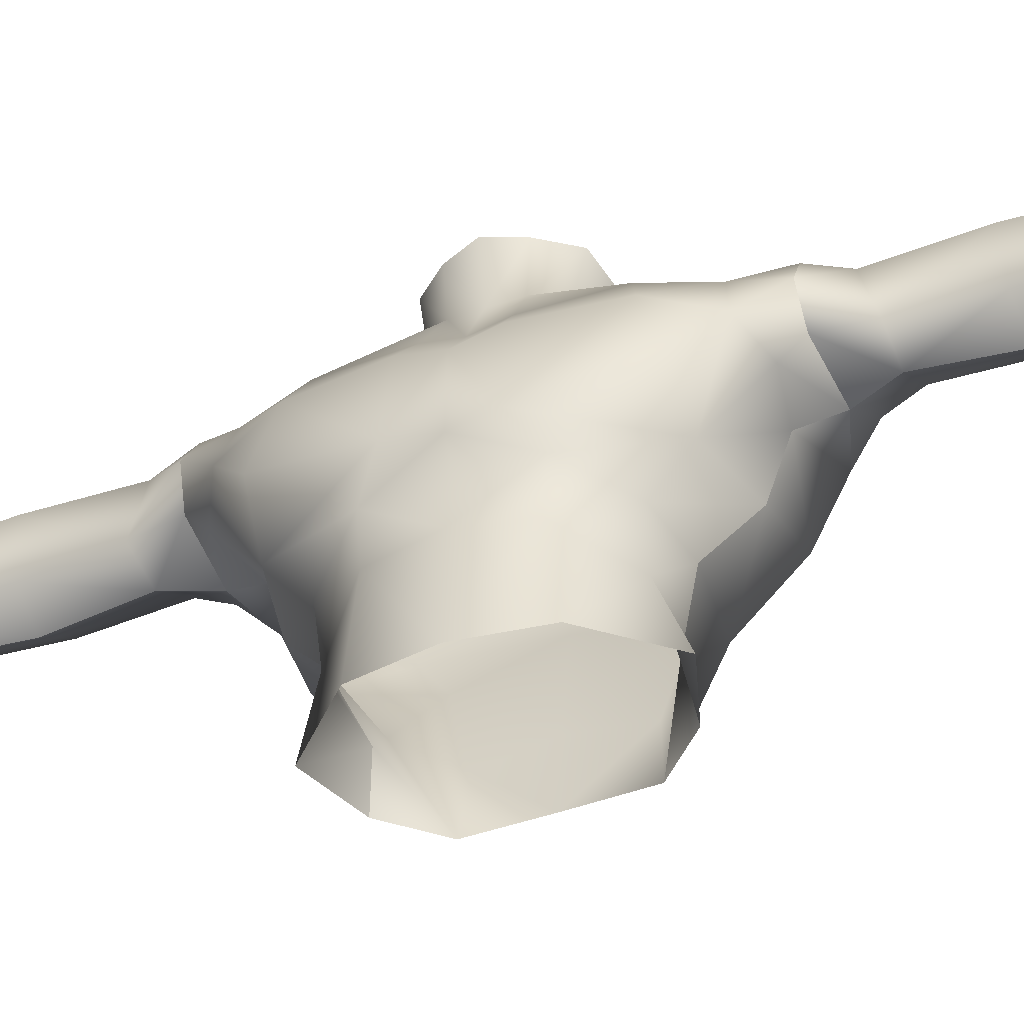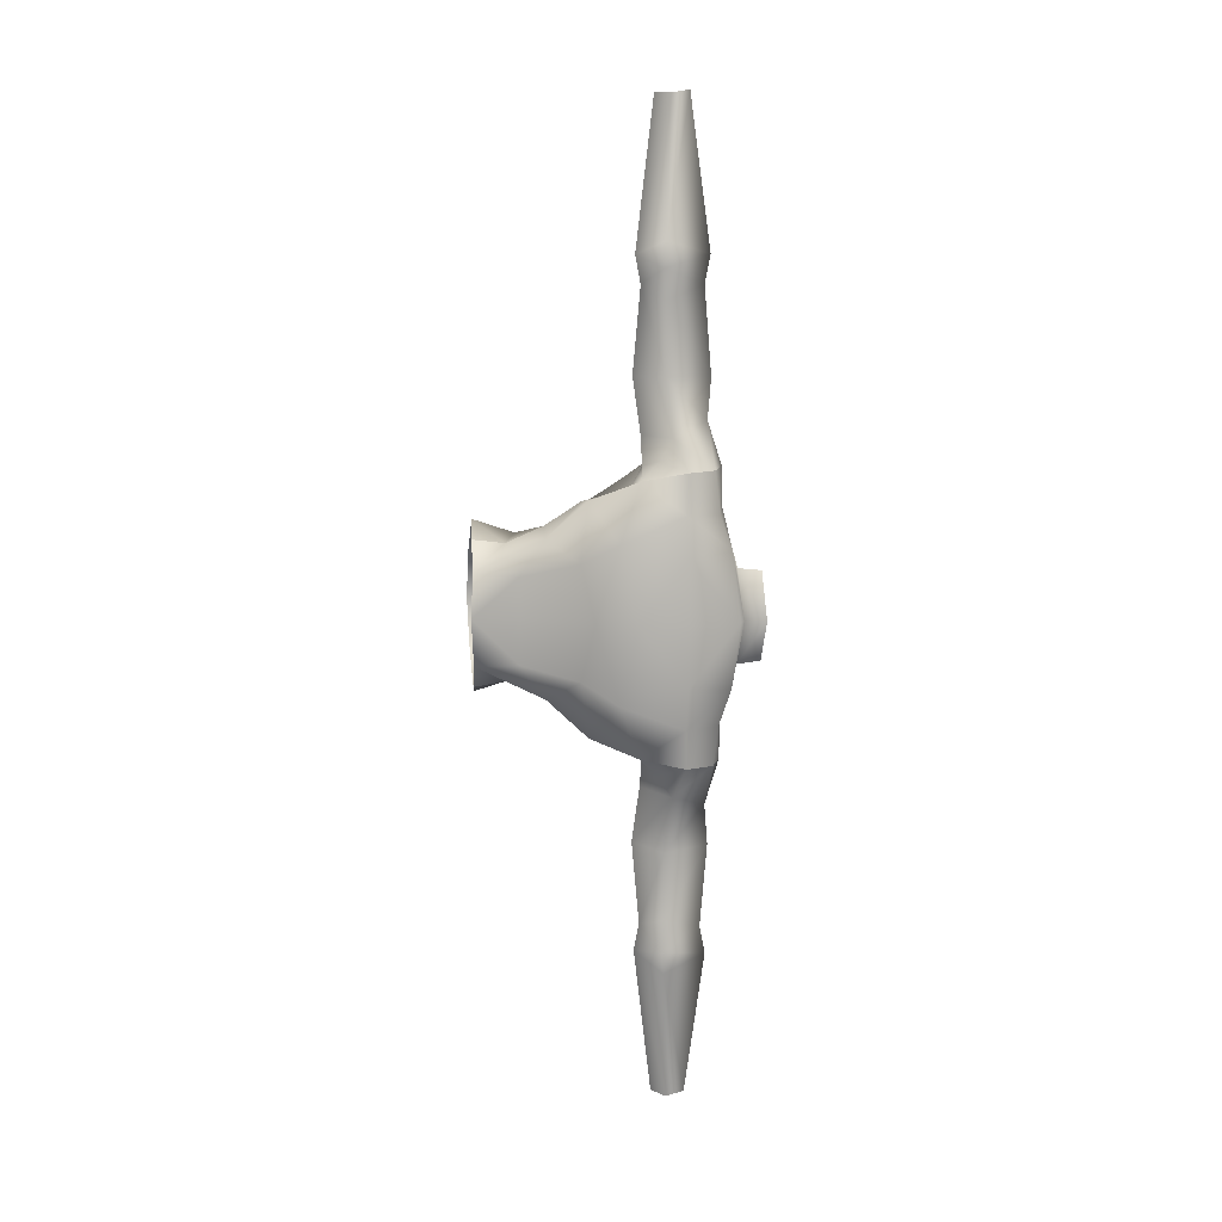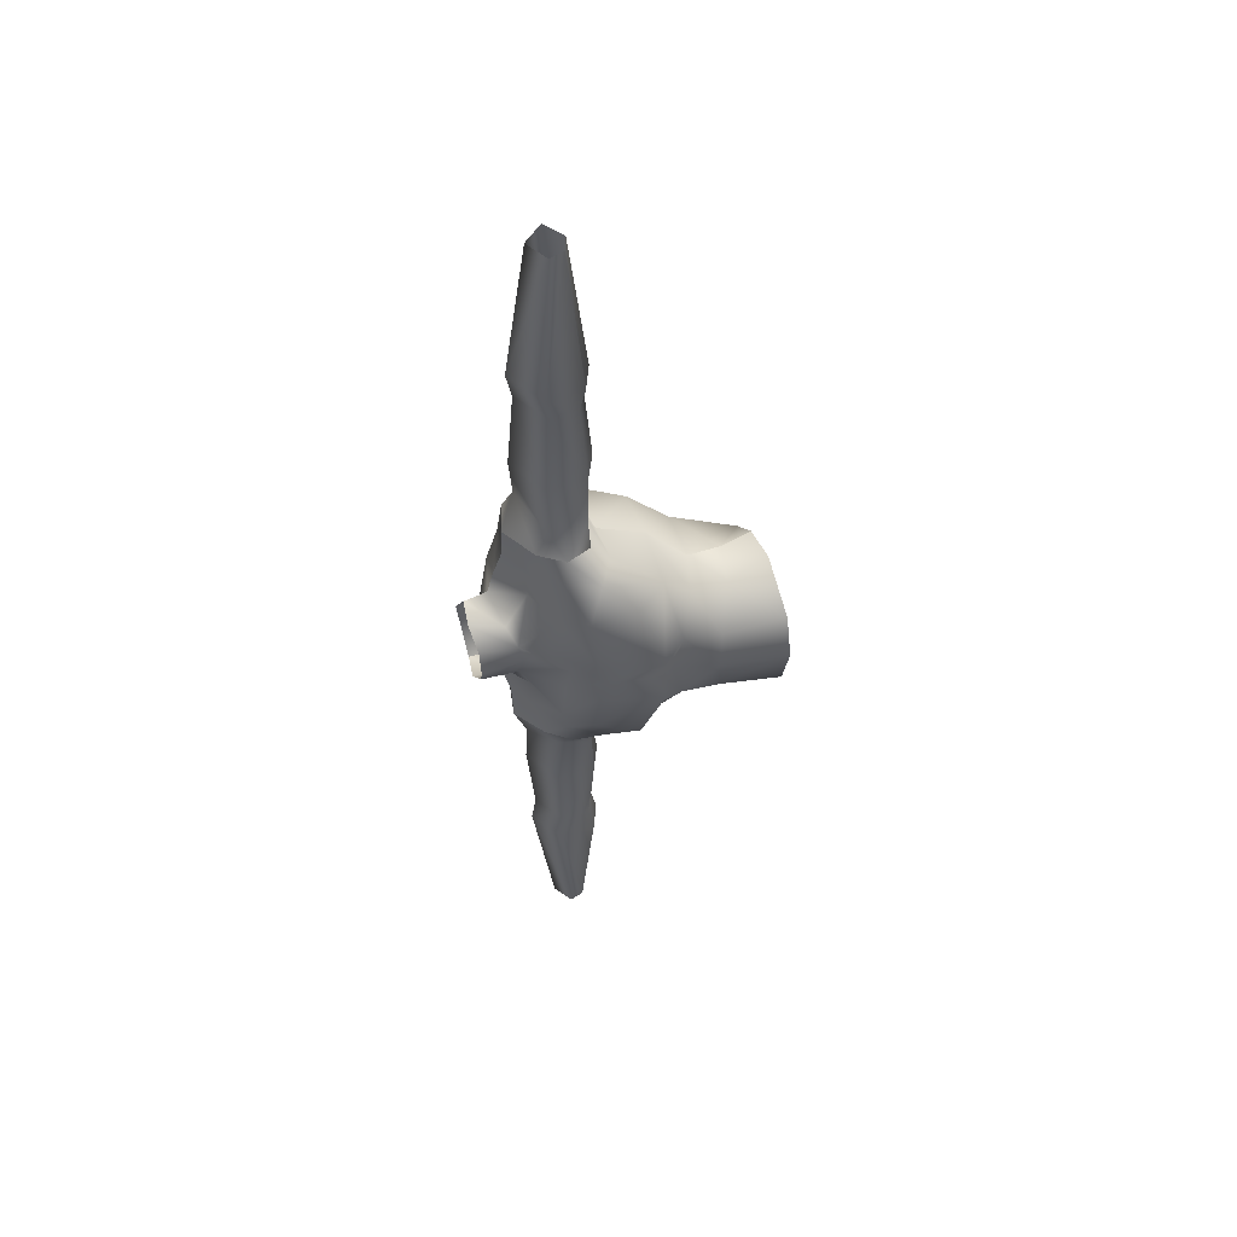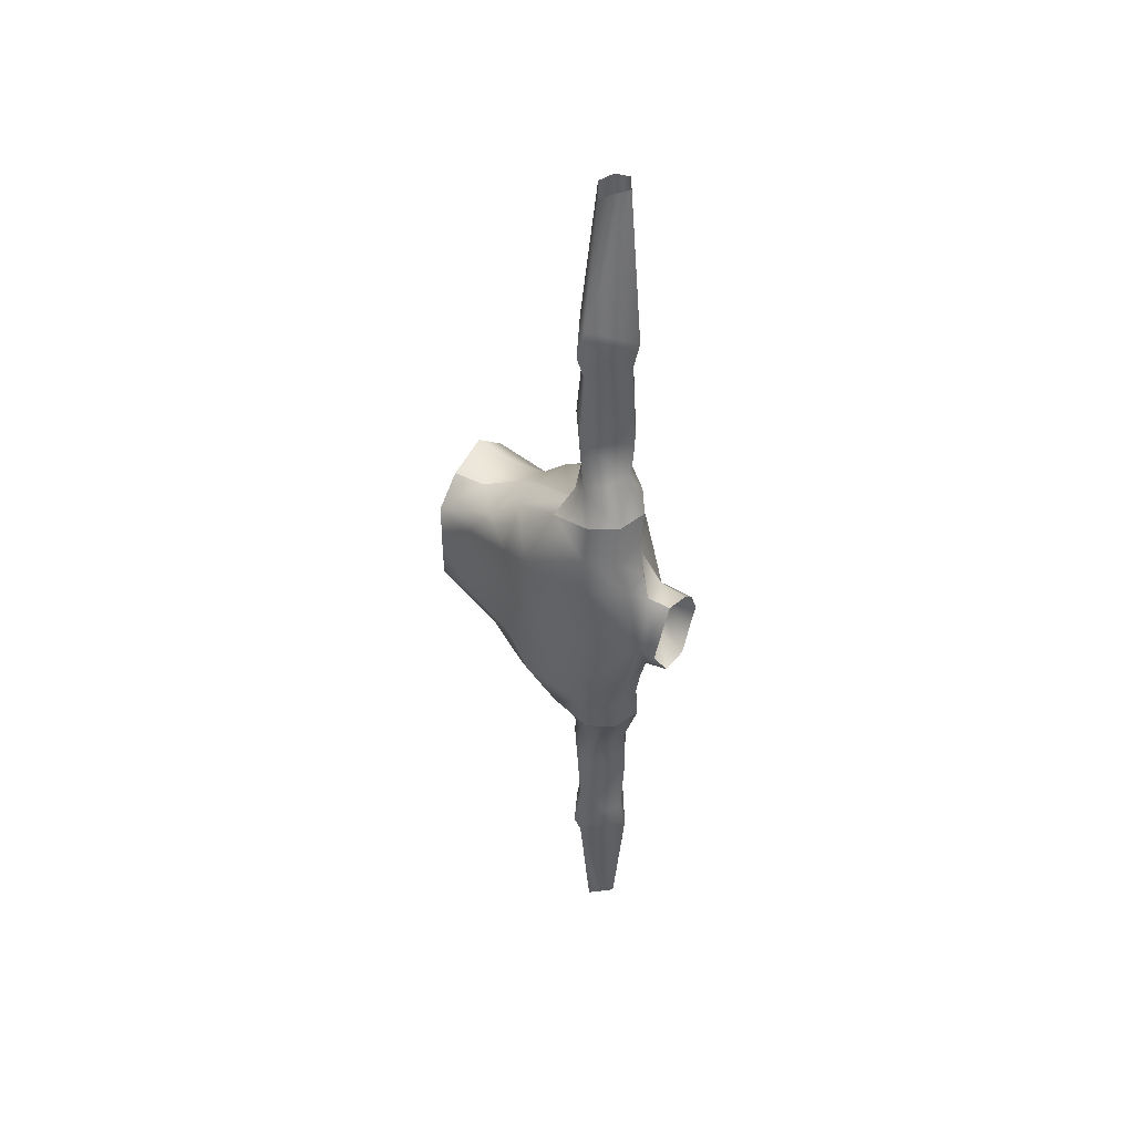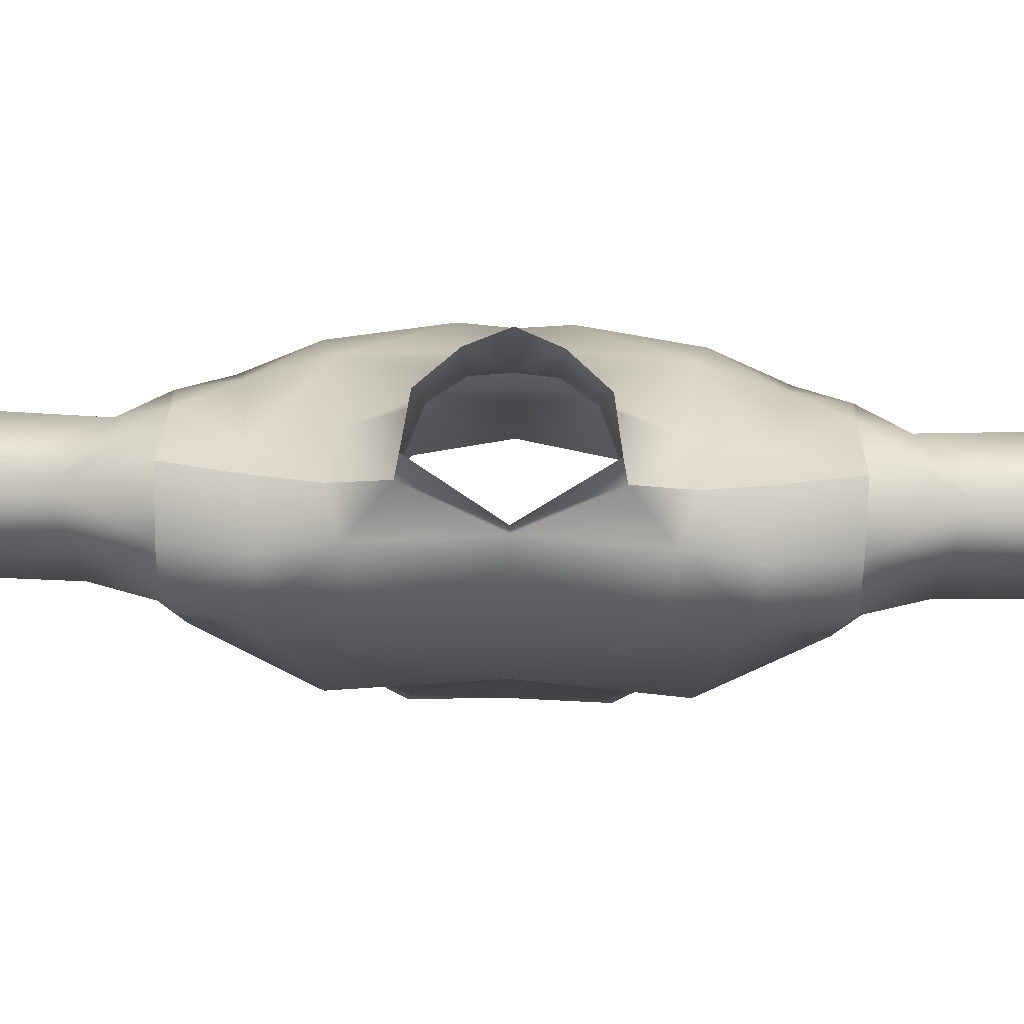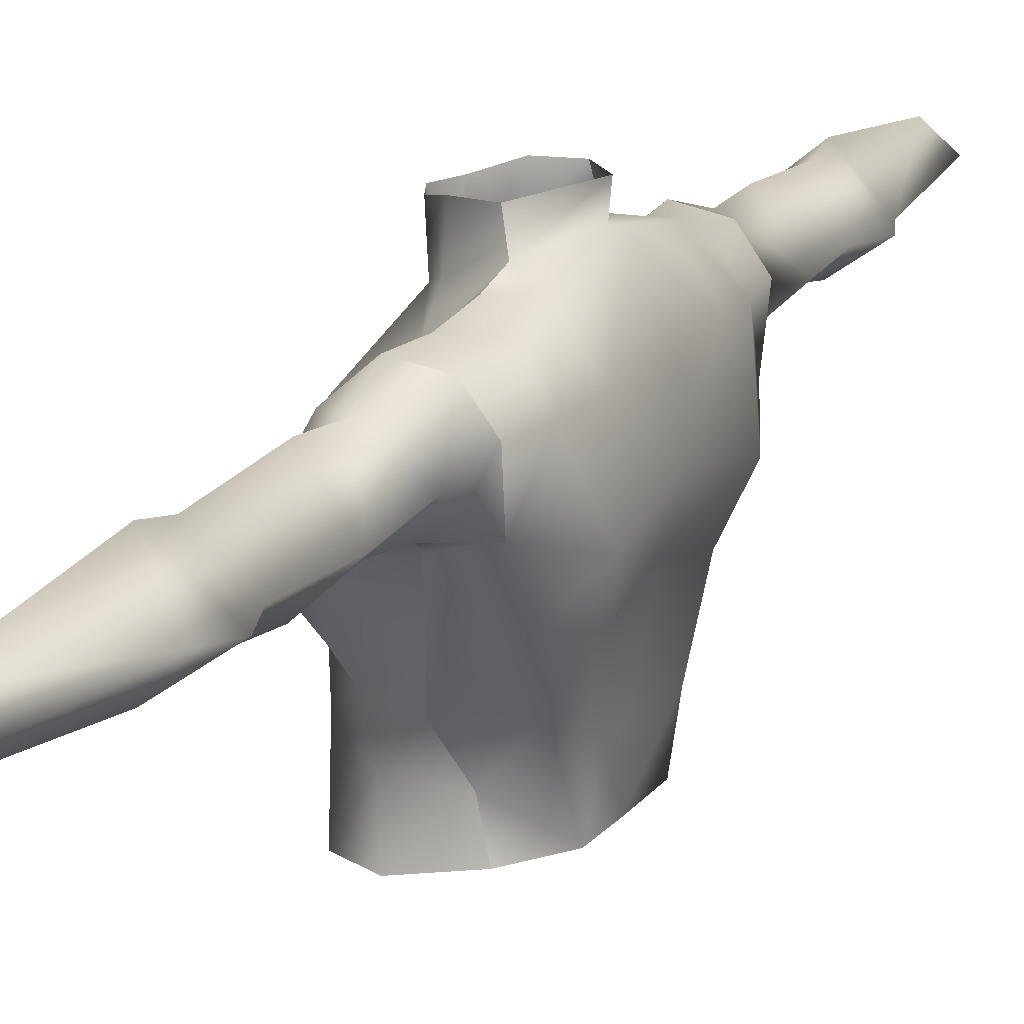
<metadata>
{"format":"obj","ext":"obj","renderer":"f3d","projection":"perspective","resolution":1024,"background":"white","views":[{"elev":-47.3,"azim":111.6,"up":"+Z"},{"elev":10.4,"azim":-86.4,"up":"+Y"},{"elev":52.6,"azim":78.7,"up":"+Y"},{"elev":43.8,"azim":-50.2,"up":"+Y"},{"elev":75.1,"azim":-88.8,"up":"+Z"},{"elev":17.1,"azim":-155.3,"up":"+Z"}]}
</metadata>
<code>
o 알몸_상체
v -3.557 -52 135.1
v -3.231 -73.71 137.6
v -6.057 -73.44 139.9
v -8.18 -53.85 139.6
v -9.478 -50.19 139.3
v -3.575 -47.91 135.8
v -8.047 -45.9 139.5
v -9.044 -35.53 139.6
v -3.889 -35.42 134.7
v -2.552 -74.07 142.5
v -3.693 -52.09 145.4
v -4.01 -47.99 144.7
v -4.451 -35.41 145.7
v -4.794 -29.35 145.2
v -9.498 -27.22 140.7
v -3.845 -27.2 135.9
v 0.2031 -73.71 140.2
v 1.356 -51.87 141.2
v 0.4434 -47.8 141
v 0.8812 -35.19 141.5
v 0.5432 -25.94 141.5
v -0.7149 -73.77 138.1
v 0.3771 -51.87 136.2
v -0.3166 -47.8 136.9
v 0.07207 -35.29 136
v 0.5298 -27.28 136.2
v -3.231 -73.71 137.6
v -3.557 -52 135.1
v -3.575 -47.91 135.8
v -3.889 -35.42 134.7
v -3.845 -27.2 135.9
v 1.314 -22.81 136.2
v 2.941 -22.57 139.5
v 0.7895 -22.4 143.4
v -3.67 -22.95 147.2
v -8.442 -22.76 146.4
v -5.836 -23.07 136.2
v -11.14 -22.65 142.8
v -9.418 -24.07 138.8
v -5.836 -23.07 136.2
v -10.86 -21.44 136.3
v 1.163 19.05 136
v -5.837 19.39 136.2
v -3.846 23.52 135.9
v 0.5292 23.6 136.2
v 2.941 18.89 139.5
v 0.5427 22.26 141.5
v 0.7892 18.73 143.4
v -4.795 25.67 145.2
v -3.67 19.27 147.2
v 0.07155 31.61 136
v 0.8807 31.51 141.5
v -4.452 31.73 145.7
v -3.89 31.74 134.7
v -0.317 44.12 136.9
v 0.443 44.12 141
v -4.01 44.31 144.7
v -8.047 42.22 139.5
v -9.044 31.85 139.6
v -3.575 44.23 135.8
v 0.3768 48.19 136.2
v 1.356 48.19 141.2
v -3.693 48.41 145.5
v -9.478 46.51 139.3
v -3.575 44.23 135.8
v -3.557 48.32 135.1
v -3.231 70.03 137.6
v -0.7148 70.09 138.1
v 0.2033 70.03 140.2
v -2.552 70.39 142.5
v -8.18 50.17 139.6
v -3.557 48.32 135.1
v -6.057 69.77 139.9
v -3.231 70.03 137.6
v -3.89 31.74 134.7
v -9.499 23.54 140.7
v -8.442 19.08 146.4
v -3.846 23.52 135.9
v -5.837 19.39 136.2
v -9.399 20.41 138.8
v -11.14 18.97 142.8
v -10.86 17.76 136.3
v 0.7687 10.82 111.4
v -5.697 8.779 112.2
v -4.391 8.121 116.8
v 2.18 8.699 117.4
v 7.328 5.028 110
v 7.585 3.964 119.1
v 8.766 -1.84 109.5
v -1.994 10.29 122.1
v 3.208 8.964 122.7
v 7.562 4.316 124.5
v 8.527 -1.84 119.4
v 7.585 -7.643 119.1
v 7.328 -8.707 110
v -3.972 14.15 127.7
v 3.607 12.38 126.6
v 9.643 2.077 127.4
v 8.81 -1.84 127.6
v 7.709 -1.84 126.1
v 7.562 -7.995 124.5
v -4.571 15.92 134.4
v 1.725 17.12 133.5
v 5.252 15.36 135.3
v 7.556 12.17 130.4
v -5.837 19.39 136.2
v 1.163 19.05 136
v 2.941 18.89 139.5
v 3.397 14.62 140.5
v 7.001 10 137.2
v 8.548 1.793 136.4
v 8.538 -1.84 135.5
v 0.7892 18.73 143.4
v -1.686 14.1 144.8
v 4.865 9.001 141.2
v 5.508 1.365 140.7
v -3.67 19.27 147.2
v -4.411 13.96 147.3
v -5.18 9.118 148.5
v -0.8436 8.528 144.6
v 2.088 0.8907 146.6
v 5.582 -1.84 139.9
v -5.22 5.024 149.6
v 0.00092 3.278 148
v -0.6226 4.043 153
v 2.226 1.209 152.1
v 2.522 -1.84 146
v -4.508 4.639 153
v 3.542 -1.84 152.1
v 2.226 -4.888 152.1
v 2.088 -4.57 146.6
v 5.508 -5.044 140.7
v 8.548 -5.473 136.4
v 9.847 -5.756 127.4
v -0.6226 -7.723 153
v 0.000887 -6.957 148
v -0.8436 -12.21 144.6
v 4.865 -12.68 141.2
v 7.001 -13.68 137.2
v -4.508 -8.318 153
v -5.22 -8.703 149.6
v -5.18 -12.8 148.5
v -1.686 -17.78 144.8
v 3.397 -18.29 140.5
v 5.25 -19.04 135.3
v 7.849 -15.57 130.4
v -4.411 -17.64 147.3
v -3.67 -22.95 147.2
v 0.7895 -22.4 143.4
v 2.941 -22.57 139.5
v 1.314 -22.81 136.2
v 1.668 -20.8 133.6
v 3.607 -16.06 126.6
v -5.836 -23.07 136.2
v -4.572 -19.6 134.4
v -3.972 -17.83 127.7
v 3.208 -12.64 122.7
v 2.18 -12.38 117.4
v 0.7686 -14.5 111.4
v -1.994 -13.97 122.1
v -4.391 -11.8 116.8
v -5.697 -12.46 112.2
v -10.09 4.866 112.9
v -4.391 8.121 116.8
v -5.697 8.779 112.2
v -9.839 9.556 123
v -1.994 10.29 122.1
v -3.972 14.15 127.7
v -10.07 14.99 129.1
v -4.571 15.92 134.4
v -11.25 4.381 119.5
v -12.41 6.441 128.1
v -14.33 9.418 133.7
v -10.86 17.76 136.3
v -5.837 19.39 136.2
v -9.819 -1.84 112.6
v -10.37 -1.84 119.6
v -12.17 -1.84 130.2
v -13.92 -1.84 136.2
v -12.57 7.222 143
v -12 13.19 142.7
v -11.14 18.97 142.8
v -11.25 -8.06 119.5
v -12.41 -10.12 128.1
v -14.33 -13.1 133.7
v -12.57 -10.9 143.1
v -13.07 -1.836 143.1
v -10.09 -8.545 112.9
v -9.839 -13.24 123
v -10.07 -18.67 129.1
v -10.86 -21.44 136.3
v -12 -16.87 142.7
v -4.391 -11.8 116.8
v -1.994 -13.97 122.1
v -3.972 -17.83 127.7
v -4.572 -19.6 134.4
v -5.836 -23.07 136.2
v -5.697 -12.46 112.2
v -11.14 -22.65 142.8
v -9.155 -16.84 147.2
v -8.9 -11.69 148.9
v -10.25 -1.858 150.2
v -8.9 8.01 148.9
v -9.157 13.16 147.2
v -8.442 19.08 146.4
v -8.442 -22.76 146.4
v -3.67 -22.95 147.2
v -4.411 -17.64 147.3
v -5.18 -12.8 148.5
v -5.22 -8.703 149.6
v -8.627 -1.838 150.7
v -5.22 5.024 149.6
v -5.18 9.118 148.5
v -4.411 13.96 147.3
v -3.67 19.27 147.2
v -8.924 -1.84 153.8
v -4.508 4.639 153
v -4.508 -8.318 153
f 1 2 3
f 3 4 1
f 5 1 4
f 6 1 5
f 6 5 7
f 6 7 8
f 8 9 6
f 4 3 10
f 10 11 4
f 11 5 4
f 5 11 12
f 7 5 12
f 7 12 13
f 13 8 7
f 8 13 14
f 14 15 8
f 9 8 15
f 15 16 9
f 11 10 17
f 17 18 11
f 11 18 19
f 19 12 11
f 12 19 20
f 20 13 12
f 13 20 21
f 21 14 13
f 18 17 22
f 22 23 18
f 18 23 24
f 24 19 18
f 19 24 25
f 25 20 19
f 20 25 26
f 26 21 20
f 23 22 27
f 27 28 23
f 23 28 29
f 29 24 23
f 24 29 30
f 30 25 24
f 25 30 31
f 31 26 25
f 32 26 31
f 26 32 33
f 33 21 26
f 34 21 33
f 21 34 14
f 35 14 34
f 14 35 36
f 36 15 14
f 31 37 32
f 38 15 36
f 39 15 38
f 15 39 40
f 40 16 15
f 38 41 39
f 41 40 39
f 42 43 44
f 44 45 42
f 46 42 45
f 45 47 46
f 48 46 47
f 47 49 48
f 50 48 49
f 51 45 44
f 45 51 52
f 52 47 45
f 47 52 53
f 53 49 47
f 44 54 51
f 55 51 54
f 51 55 56
f 56 52 51
f 52 56 57
f 57 53 52
f 53 57 58
f 58 59 53
f 49 53 59
f 54 60 55
f 61 55 60
f 55 61 62
f 62 56 55
f 56 62 63
f 63 57 56
f 64 57 63
f 58 57 64
f 65 58 64
f 59 58 65
f 60 66 61
f 61 66 67
f 67 68 61
f 62 61 68
f 68 69 62
f 63 62 69
f 69 70 63
f 71 63 70
f 63 71 64
f 64 71 72
f 65 64 72
f 70 73 71
f 72 71 73
f 73 74 72
f 65 75 59
f 76 59 75
f 59 76 49
f 49 76 77
f 77 50 49
f 75 78 76
f 76 78 79
f 79 80 76
f 80 81 76
f 81 77 76
f 82 80 79
f 81 80 82
f 83 84 85
f 85 86 83
f 87 83 86
f 86 88 87
f 89 87 88
f 90 86 85
f 90 91 86
f 88 86 91
f 91 92 88
f 93 88 92
f 88 93 89
f 89 93 94
f 94 95 89
f 91 90 96
f 96 97 91
f 92 91 97
f 97 98 92
f 92 98 99
f 99 100 92
f 92 100 93
f 93 100 101
f 101 94 93
f 97 96 102
f 102 103 97
f 97 103 104
f 104 105 97
f 98 97 105
f 103 102 106
f 106 107 103
f 104 103 107
f 107 108 104
f 109 104 108
f 104 109 110
f 110 105 104
f 98 105 110
f 110 111 98
f 98 111 112
f 112 99 98
f 108 113 109
f 114 109 113
f 115 109 114
f 115 110 109
f 111 110 115
f 115 116 111
f 112 111 116
f 113 117 114
f 118 114 117
f 114 118 119
f 119 120 114
f 114 120 115
f 120 121 115
f 121 116 115
f 121 122 116
f 116 122 112
f 120 119 123
f 123 124 120
f 120 124 121
f 121 124 125
f 125 126 121
f 127 121 126
f 121 127 122
f 124 123 128
f 128 125 124
f 126 129 127
f 127 129 130
f 130 131 127
f 131 122 127
f 131 132 122
f 112 122 132
f 132 133 112
f 112 133 134
f 134 99 112
f 131 130 135
f 135 136 131
f 137 131 136
f 137 138 131
f 138 132 131
f 133 132 138
f 138 139 133
f 134 133 139
f 136 135 140
f 140 141 136
f 137 136 141
f 141 142 137
f 143 137 142
f 138 137 143
f 143 144 138
f 138 144 139
f 139 144 145
f 145 146 139
f 139 146 134
f 142 147 143
f 147 148 143
f 149 143 148
f 143 149 144
f 144 149 150
f 150 145 144
f 145 150 151
f 151 152 145
f 145 152 153
f 153 146 145
f 134 146 153
f 153 101 134
f 99 134 101
f 101 100 99
f 152 151 154
f 154 155 152
f 153 152 155
f 155 156 153
f 157 153 156
f 101 153 157
f 94 101 157
f 157 158 94
f 95 94 158
f 158 159 95
f 156 160 157
f 160 158 157
f 160 161 158
f 159 158 161
f 161 162 159
f 163 164 165
f 166 164 163
f 166 167 164
f 168 167 166
f 166 169 168
f 170 168 169
f 163 171 166
f 166 171 172
f 169 166 172
f 172 173 169
f 174 169 173
f 169 174 170
f 175 170 174
f 171 163 176
f 176 177 171
f 172 171 177
f 177 178 172
f 173 172 178
f 178 179 173
f 180 173 179
f 181 173 180
f 173 181 174
f 174 181 182
f 183 177 176
f 177 183 184
f 184 178 177
f 178 184 185
f 185 179 178
f 179 185 186
f 186 187 179
f 179 187 180
f 176 188 183
f 189 183 188
f 189 184 183
f 184 189 190
f 190 185 184
f 191 185 190
f 185 191 192
f 192 186 185
f 188 193 189
f 189 193 194
f 189 194 195
f 195 190 189
f 196 190 195
f 190 196 191
f 197 191 196
f 188 198 193
f 191 199 192
f 199 200 192
f 201 192 200
f 201 186 192
f 186 201 202
f 202 187 186
f 180 187 202
f 202 203 180
f 203 181 180
f 203 204 181
f 182 181 204
f 204 205 182
f 200 199 206
f 200 206 207
f 207 208 200
f 200 208 209
f 209 201 200
f 210 201 209
f 201 210 211
f 211 202 201
f 203 202 211
f 211 212 203
f 212 213 203
f 204 203 213
f 213 214 204
f 204 214 215
f 215 205 204
f 216 211 210
f 212 211 216
f 216 217 212
f 210 218 216

</code>
